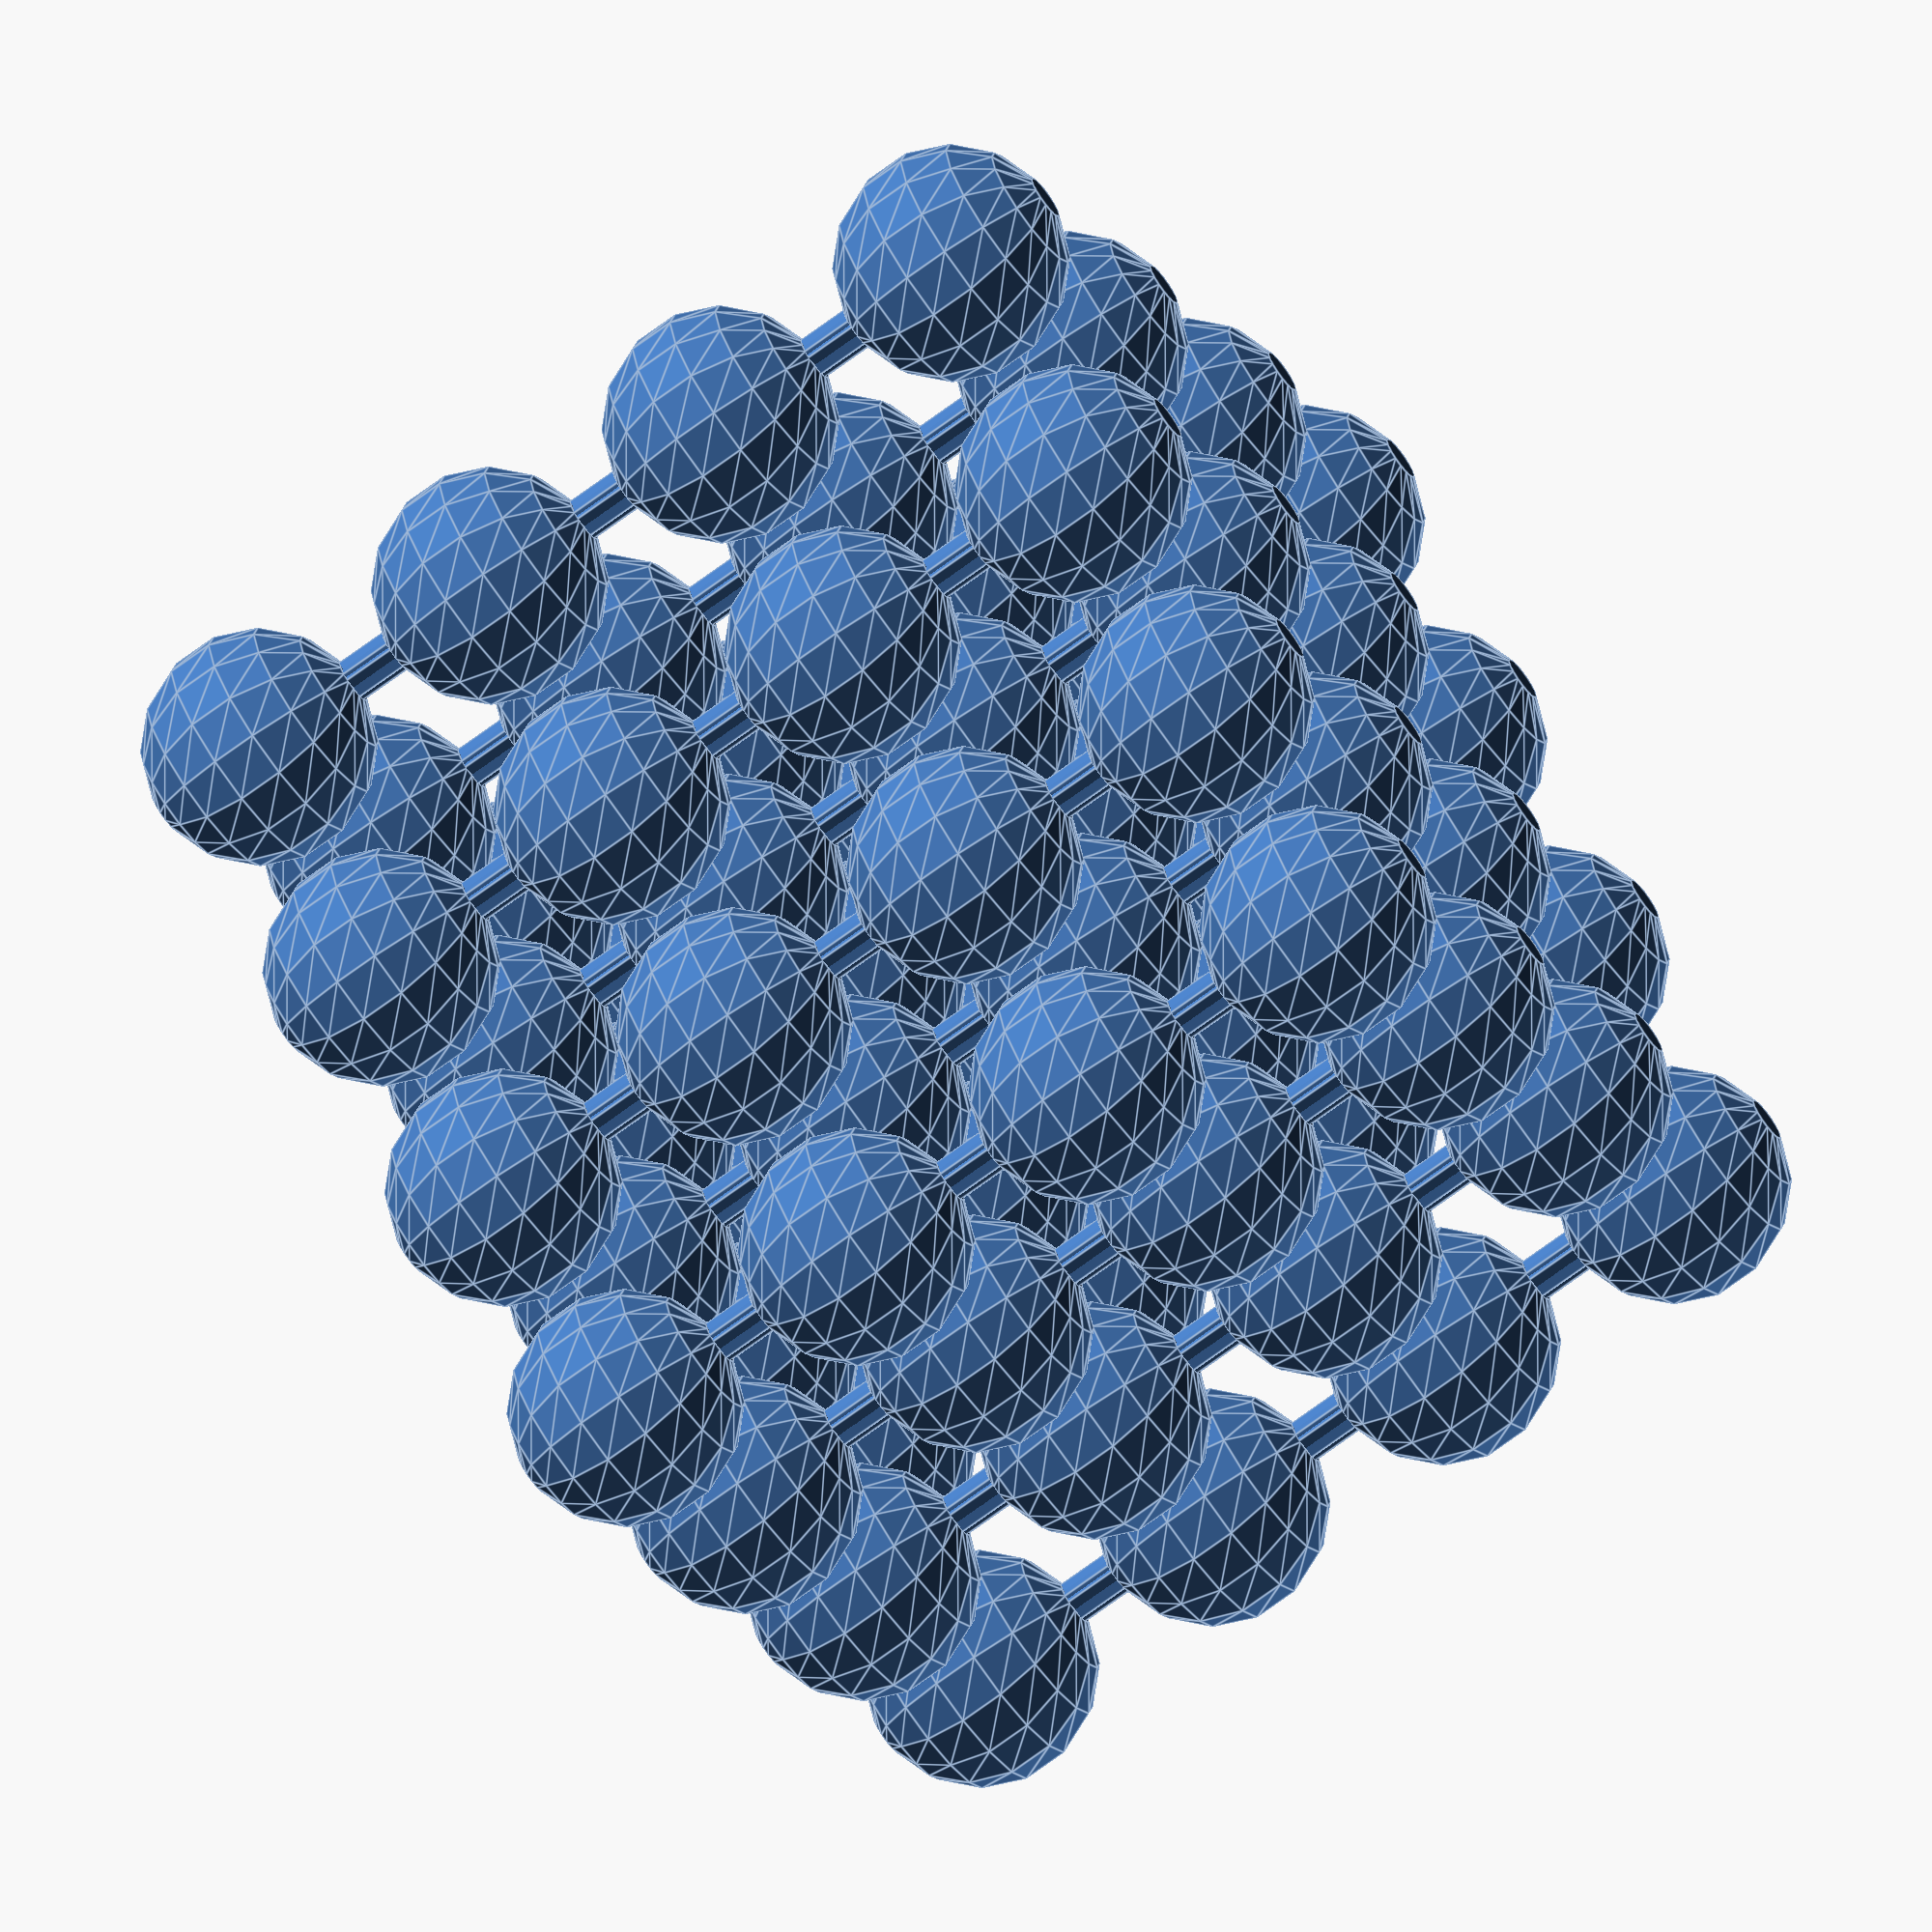
<openscad>
module molecule( ar=5, ac=4, ad=12, br=1 ) {
    for (x=[0:ac-1],y=[0:ac-1],z=[0:ac-1]) {
        translate([x*ad,y*ad,z*ad])
        sphere( r=ar );
    }
    for (j=[0:ac-1],k=[0:ac-1]) {
        translate([j*ad,k*ad,0])
        cylinder( r=br, h=(ac-1)*ad );
        
        translate([j*ad,k*ad,0])
        rotate( [0,0,-90] )
        cylinder( r=br, h=(ac-1)*ad );
    }
}

molecule();


</openscad>
<views>
elev=251.5 azim=225.9 roll=53.6 proj=o view=edges
</views>
